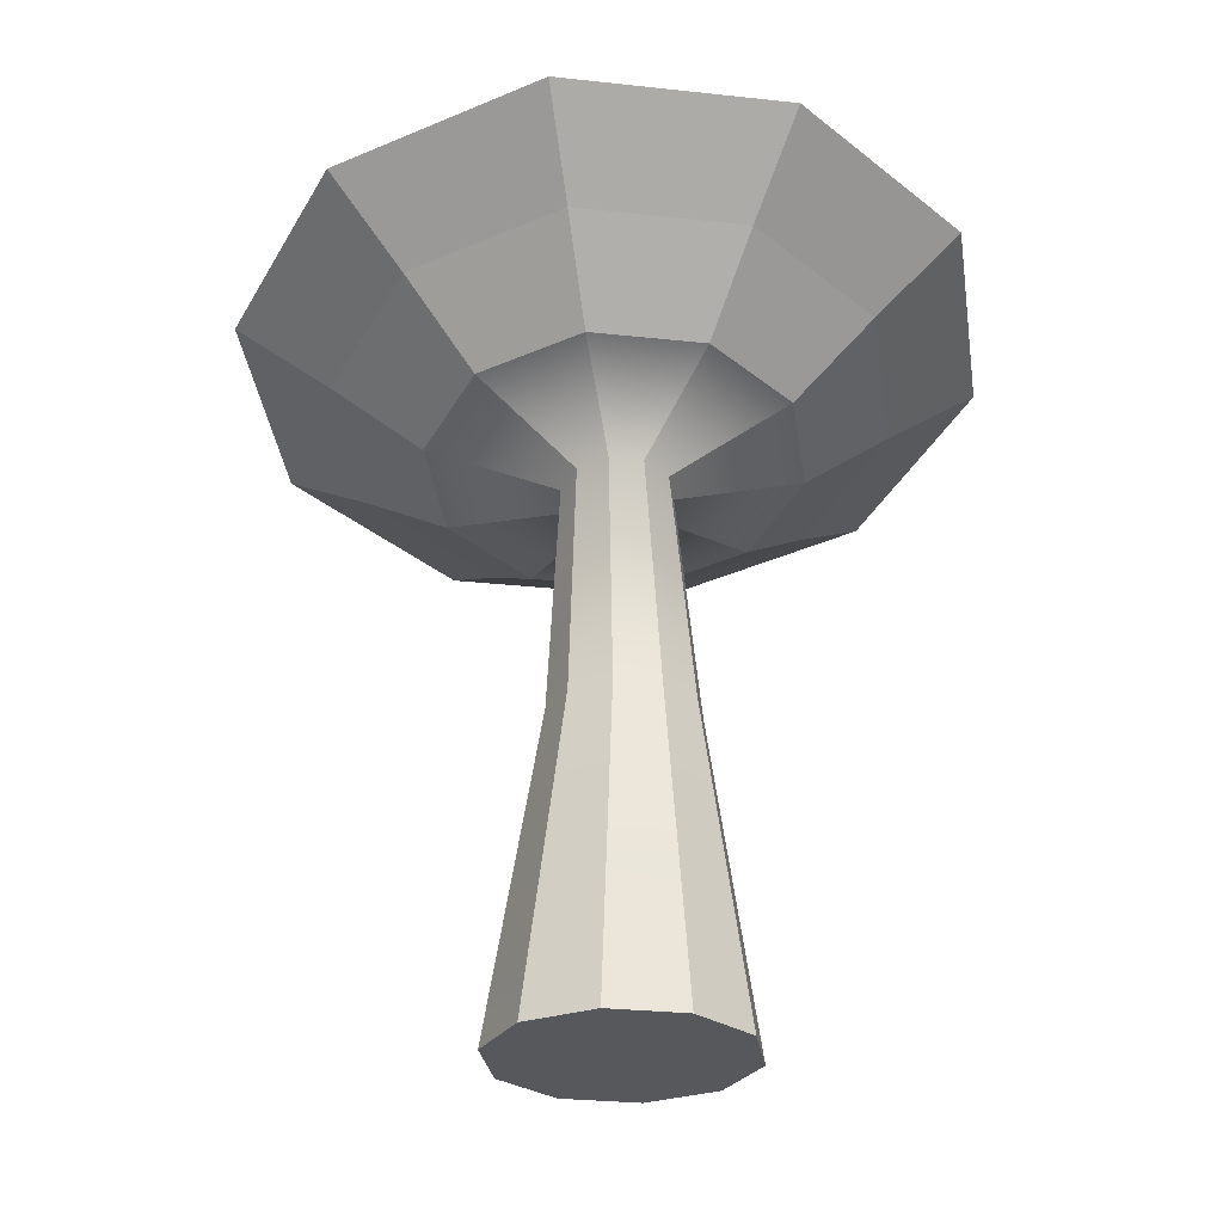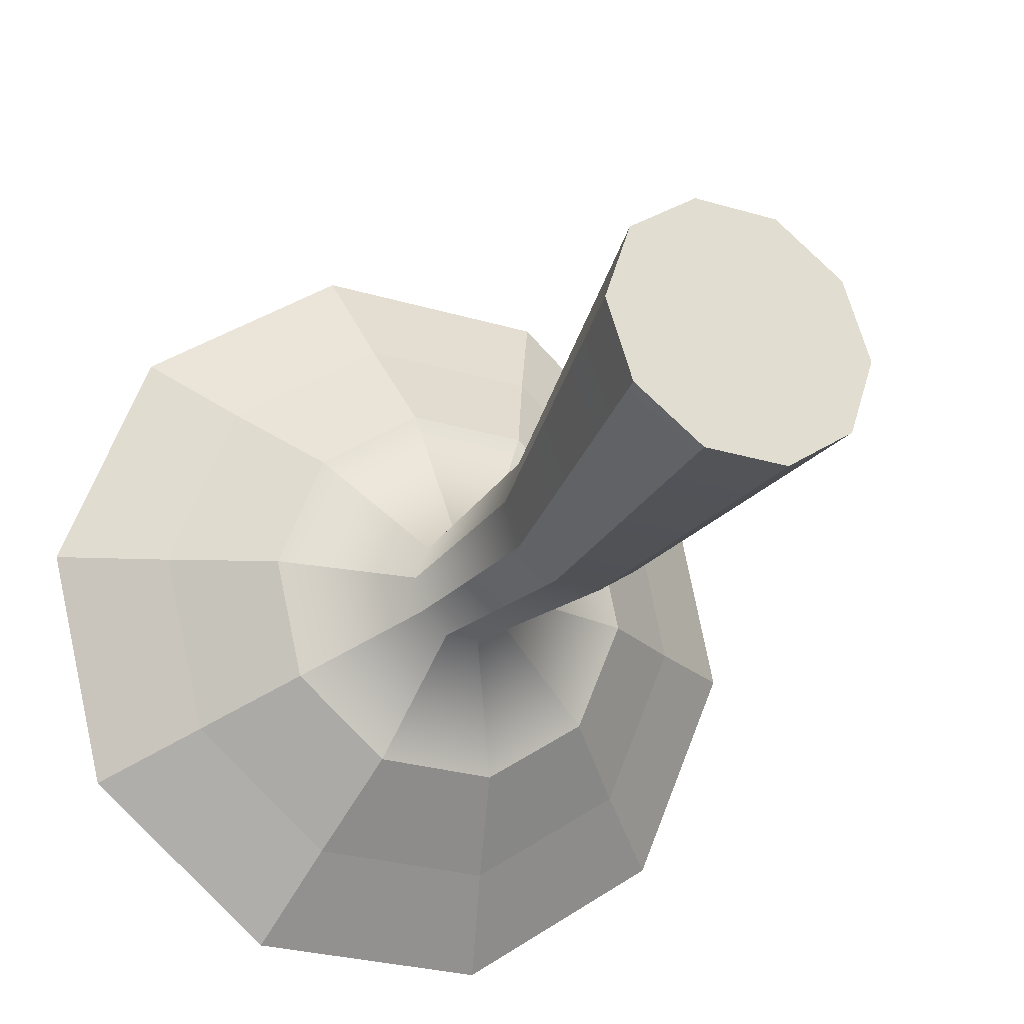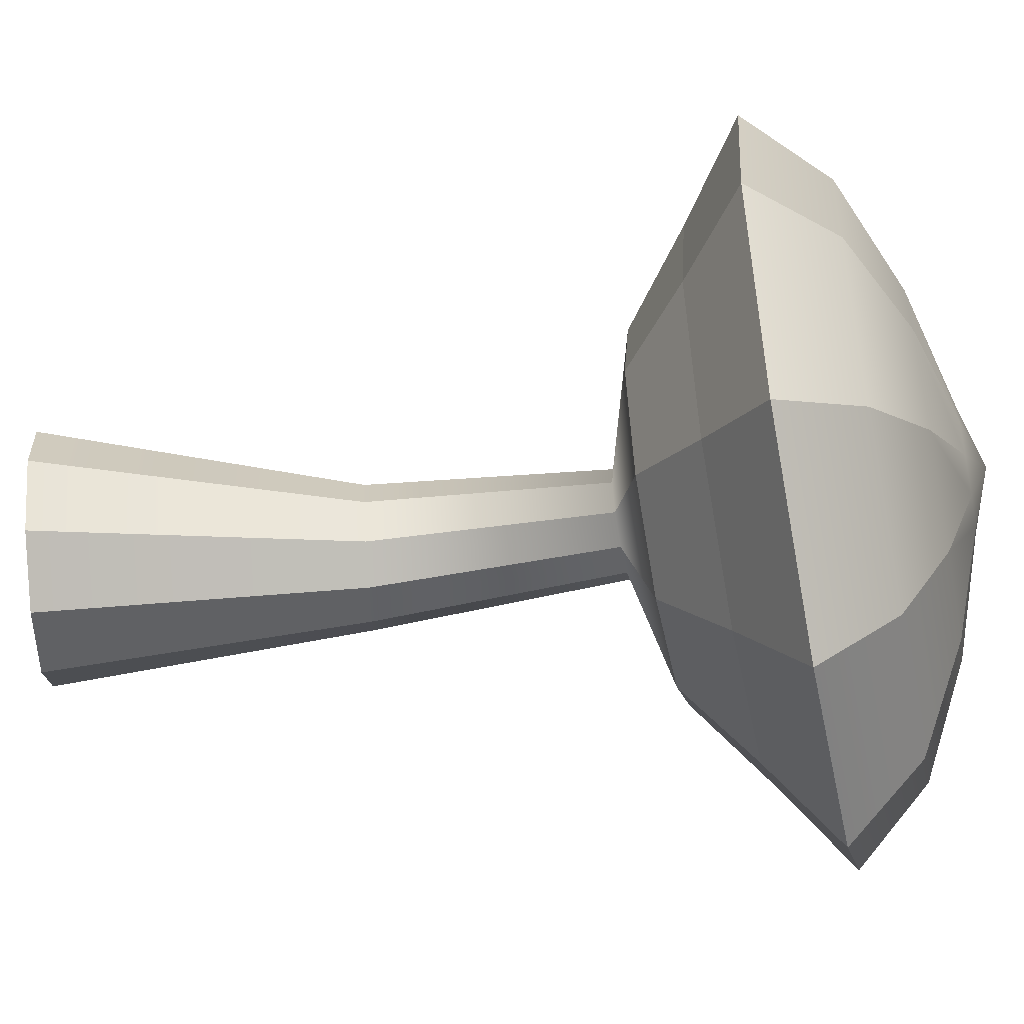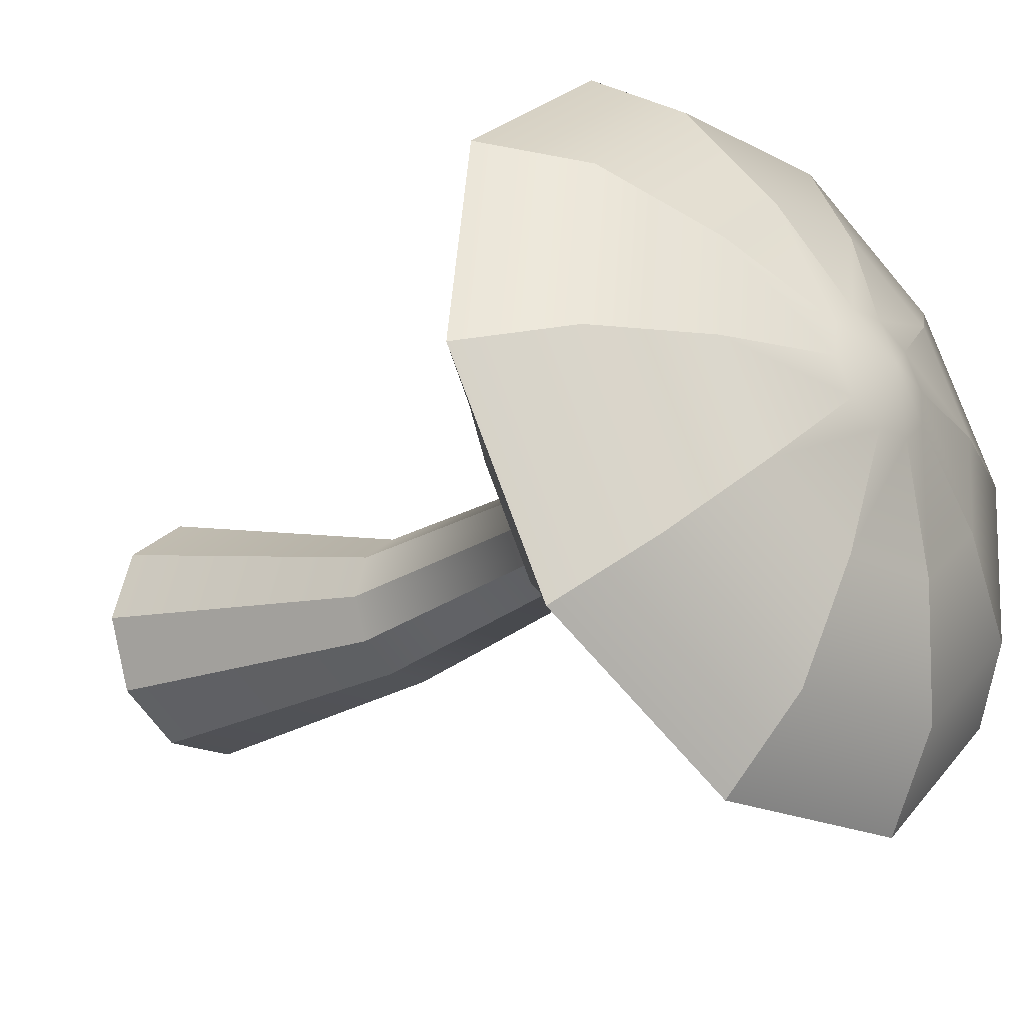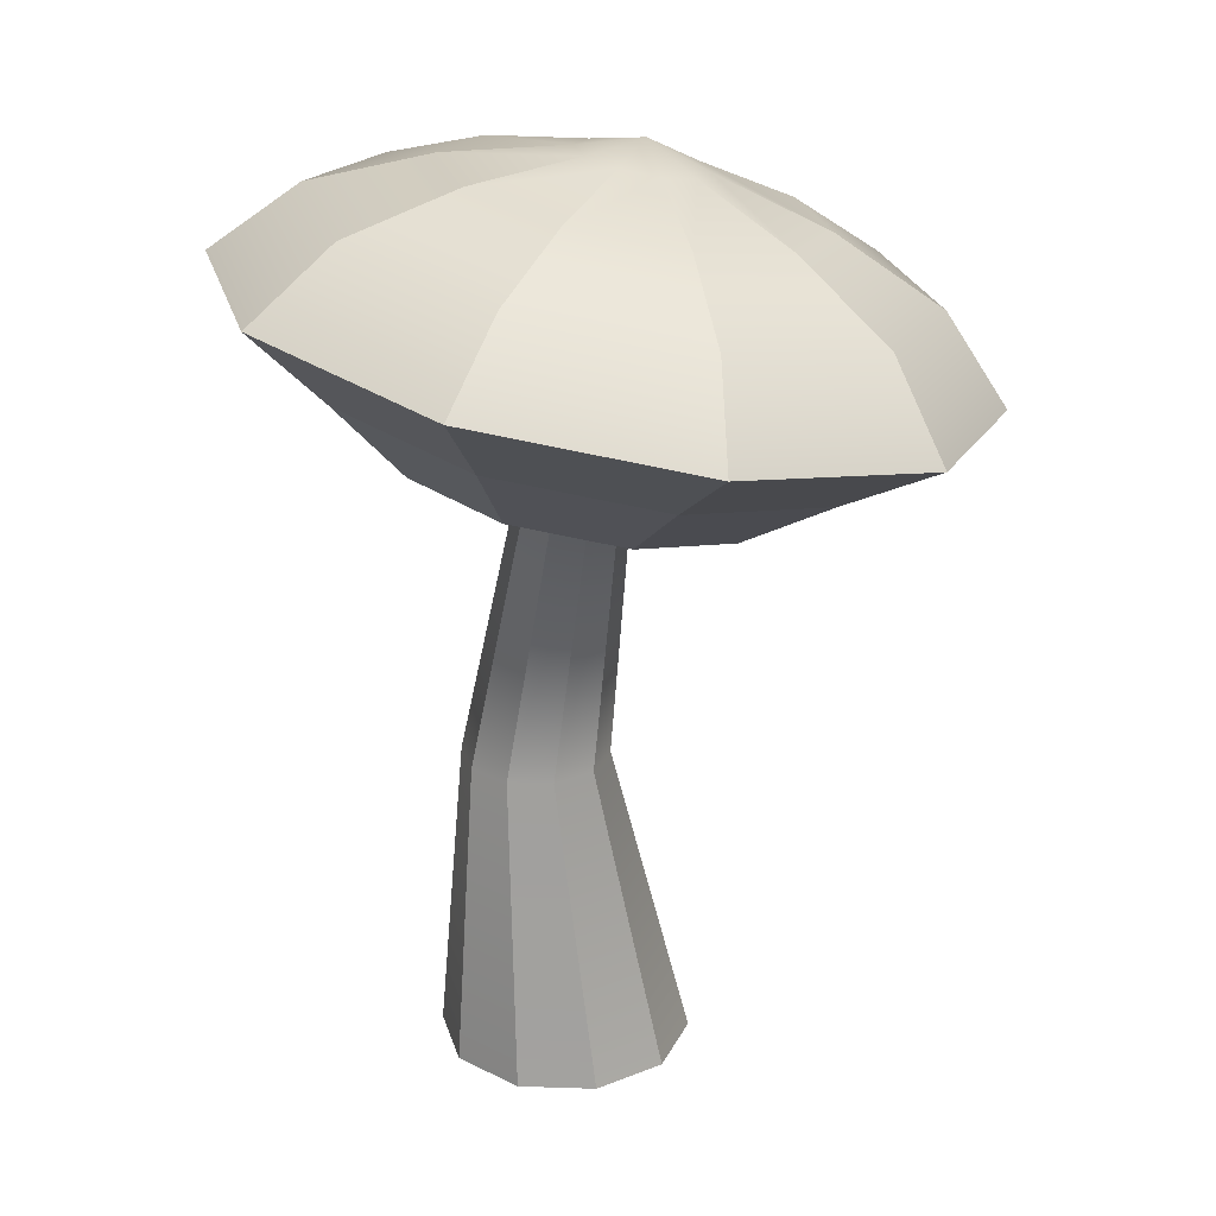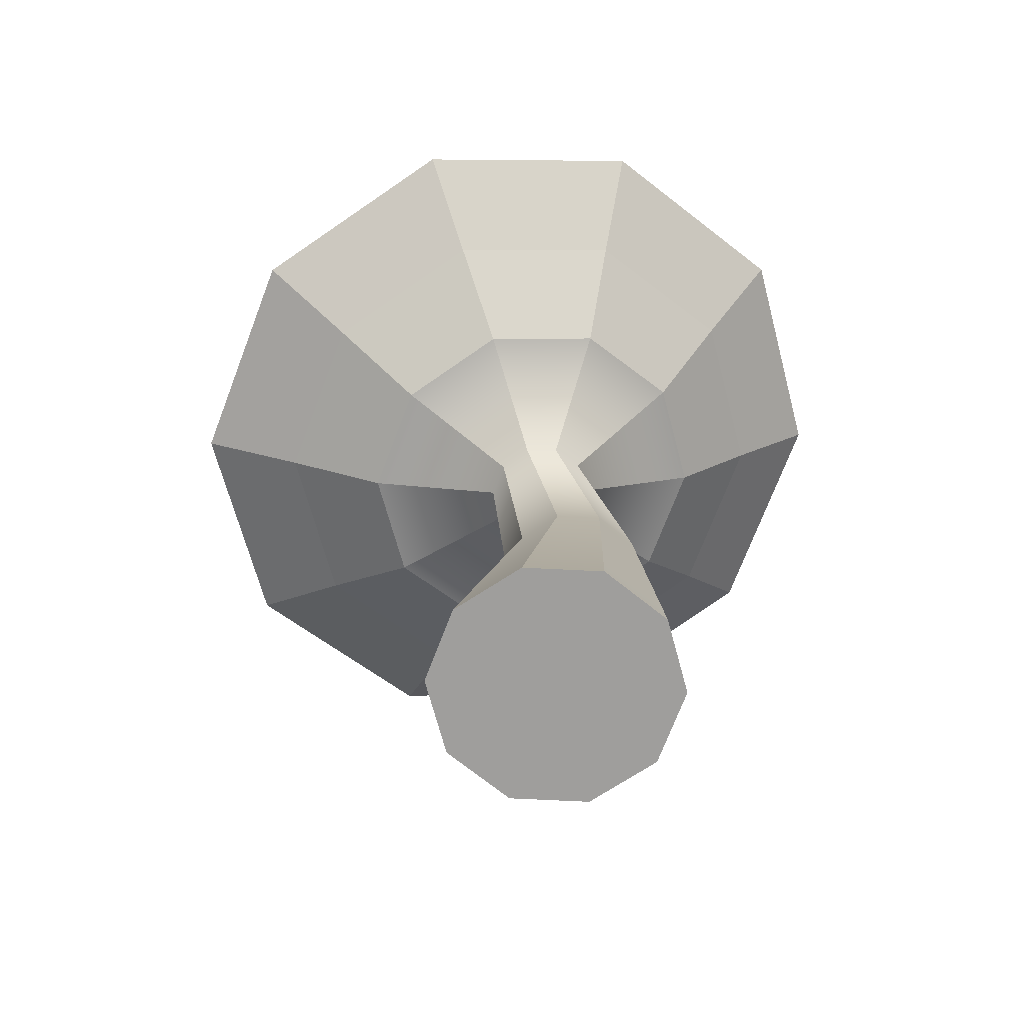
<metadata>
{"format":"obj","ext":"obj","renderer":"f3d","projection":"perspective","resolution":1024,"background":"white","views":[{"elev":-28.0,"azim":170.5,"up":"+Y"},{"elev":-27.3,"azim":-24.7,"up":"+Z"},{"elev":58.5,"azim":86.4,"up":"+Z"},{"elev":-17.3,"azim":133.4,"up":"+Z"},{"elev":25.1,"azim":-104.9,"up":"+Y"},{"elev":-71.0,"azim":69.2,"up":"+Y"}]}
</metadata>
<code>
g pCylinder58
v -8.786 -0.4302 -34.61
v -8.939 -0.4302 -34.72
v -9.129 -0.4302 -34.72
v -9.282 -0.4302 -34.61
v -9.341 -0.4302 -34.43
v -9.282 -0.4302 -34.25
v -9.129 -0.4302 -34.13
v -8.939 -0.4302 -34.13
v -8.786 -0.4302 -34.25
v -8.727 -0.4302 -34.43
v -8.92 0.9711 -34.48
v -8.987 0.9806 -34.52
v -9.07 0.9806 -34.52
v -9.137 0.9711 -34.48
v -9.163 0.9556 -34.4
v -9.137 0.9402 -34.32
v -9.07 0.9306 -34.27
v -8.987 0.9306 -34.27
v -8.92 0.9402 -34.32
v -8.894 0.9556 -34.4
v -9.028 -0.4302 -34.49
v -8.885 0.3415 -34.6
v -8.974 0.3415 -34.66
v -9.083 0.3415 -34.66
v -9.172 0.3415 -34.6
v -9.206 0.3415 -34.49
v -9.172 0.3415 -34.39
v -9.083 0.3415 -34.32
v -8.974 0.3415 -34.32
v -8.885 0.3415 -34.39
v -8.851 0.3415 -34.49
v -8.658 1.096 -34.64
v -8.887 1.128 -34.81
v -9.17 1.128 -34.81
v -9.399 1.096 -34.64
v -9.486 1.043 -34.38
v -9.399 0.9908 -34.12
v -9.17 0.9583 -33.95
v -8.887 0.9583 -33.95
v -8.658 0.9908 -34.12
v -8.571 1.043 -34.38
v -8.479 1.289 -34.74
v -8.818 1.337 -34.98
v -9.238 1.337 -34.98
v -9.578 1.289 -34.74
v -9.708 1.211 -34.35
v -9.578 1.133 -33.95
v -9.238 1.085 -33.71
v -8.818 1.085 -33.71
v -8.479 1.133 -33.95
v -8.349 1.211 -34.35
v -8.289 1.481 -34.84
v -8.746 1.545 -35.17
v -9.311 1.545 -35.17
v -9.768 1.481 -34.84
v -9.942 1.376 -34.31
v -9.768 1.271 -33.79
v -9.311 1.206 -33.46
v -8.746 1.206 -33.46
v -8.289 1.271 -33.79
v -8.115 1.376 -34.31
v -8.441 1.652 -34.69
v -8.804 1.703 -34.95
v -9.253 1.703 -34.95
v -9.616 1.652 -34.69
v -9.755 1.568 -34.28
v -9.616 1.485 -33.86
v -9.253 1.433 -33.6
v -8.804 1.433 -33.6
v -8.441 1.485 -33.86
v -8.302 1.568 -34.28
v -8.67 1.74 -34.51
v -8.892 1.772 -34.66
v -9.165 1.772 -34.66
v -9.387 1.74 -34.51
v -9.472 1.689 -34.25
v -9.387 1.638 -34
v -9.165 1.607 -33.84
v -8.892 1.607 -33.84
v -8.67 1.638 -34
v -8.585 1.689 -34.25
v -8.905 1.782 -34.32
v -8.981 1.793 -34.38
v -9.028 1.811 -34.23
v -9.076 1.793 -34.38
v -9.152 1.782 -34.32
v -9.182 1.764 -34.24
v -9.152 1.747 -34.15
v -9.076 1.736 -34.09
v -8.981 1.736 -34.09
v -8.905 1.747 -34.15
v -8.875 1.764 -34.24
f 22 23 12 11
f 1 2 23 22
f 11 12 33 32
f 23 24 13 12
f 2 3 24 23
f 12 13 34 33
f 24 25 14 13
f 3 4 25 24
f 13 14 35 34
f 25 26 15 14
f 4 5 26 25
f 14 15 36 35
f 26 27 16 15
f 5 6 27 26
f 15 16 37 36
f 27 28 17 16
f 6 7 28 27
f 16 17 38 37
f 28 29 18 17
f 7 8 29 28
f 17 18 39 38
f 29 30 19 18
f 8 9 30 29
f 18 19 40 39
f 30 31 20 19
f 9 10 31 30
f 19 20 41 40
f 31 22 11 20
f 10 1 22 31
f 20 11 32 41
f 2 1 21
f 3 2 21
f 4 3 21
f 5 4 21
f 6 5 21
f 7 6 21
f 8 7 21
f 9 8 21
f 10 9 21
f 1 10 21
f 82 83 84
f 83 85 84
f 85 86 84
f 86 87 84
f 87 88 84
f 88 89 84
f 89 90 84
f 90 91 84
f 91 92 84
f 92 82 84
f 52 53 63 62
f 53 54 64 63
f 54 55 65 64
f 55 56 66 65
f 56 57 67 66
f 57 58 68 67
f 58 59 69 68
f 59 60 70 69
f 60 61 71 70
f 61 52 62 71
f 62 63 73 72
f 63 64 74 73
f 64 65 75 74
f 65 66 76 75
f 66 67 77 76
f 67 68 78 77
f 68 69 79 78
f 69 70 80 79
f 70 71 81 80
f 71 62 72 81
f 72 73 83 82
f 73 74 85 83
f 74 75 86 85
f 75 76 87 86
f 76 77 88 87
f 77 78 89 88
f 78 79 90 89
f 79 80 91 90
f 80 81 92 91
f 81 72 82 92
f 32 33 43 42
f 33 34 44 43
f 34 35 45 44
f 35 36 46 45
f 36 37 47 46
f 37 38 48 47
f 38 39 49 48
f 39 40 50 49
f 40 41 51 50
f 41 32 42 51
f 42 43 53 52
f 43 44 54 53
f 44 45 55 54
f 45 46 56 55
f 46 47 57 56
f 47 48 58 57
f 48 49 59 58
f 49 50 60 59
f 50 51 61 60
f 51 42 52 61

</code>
